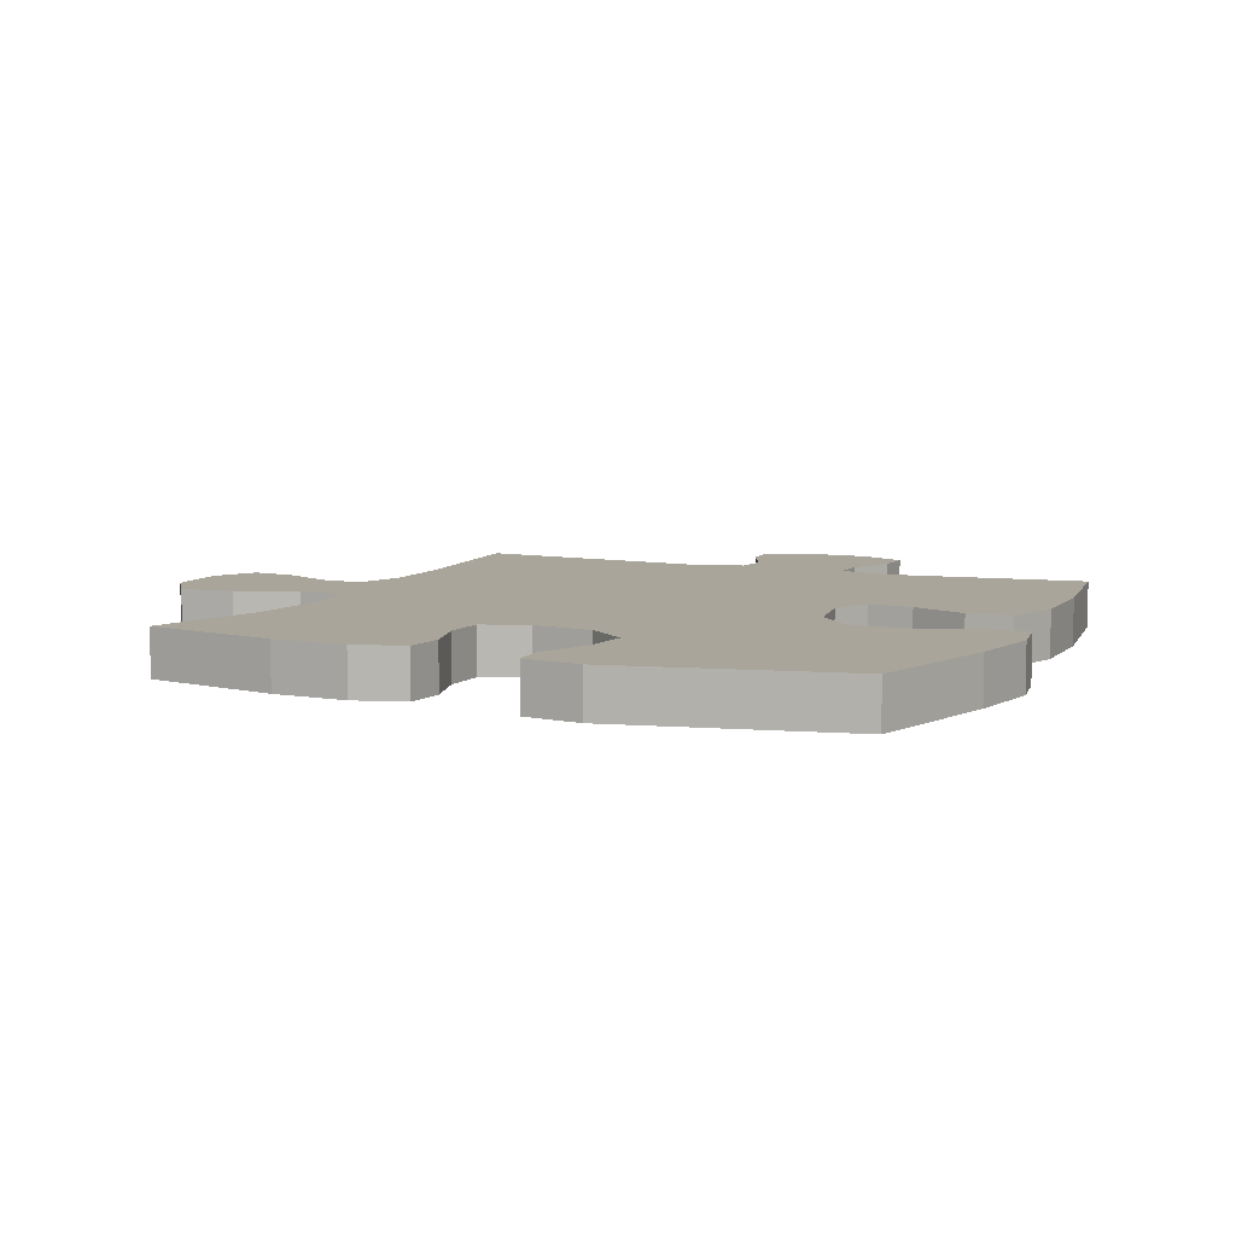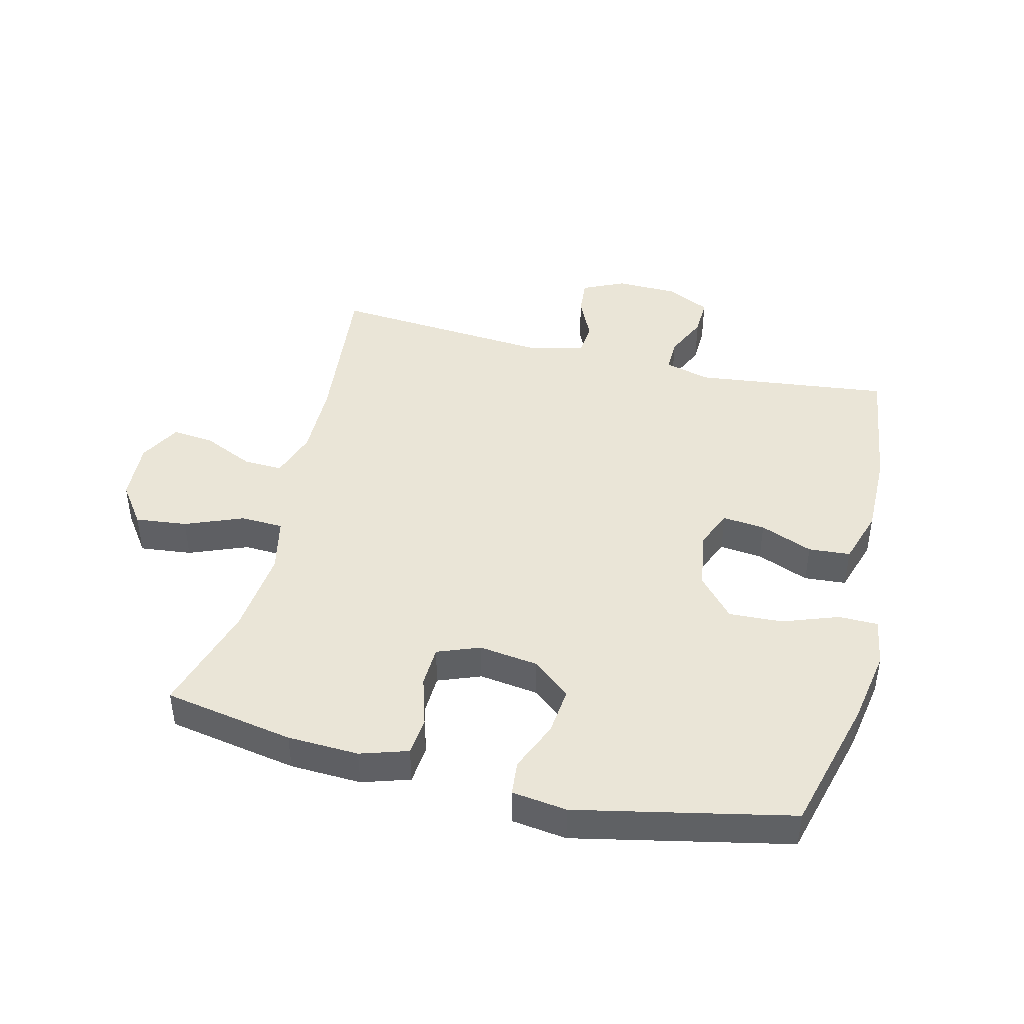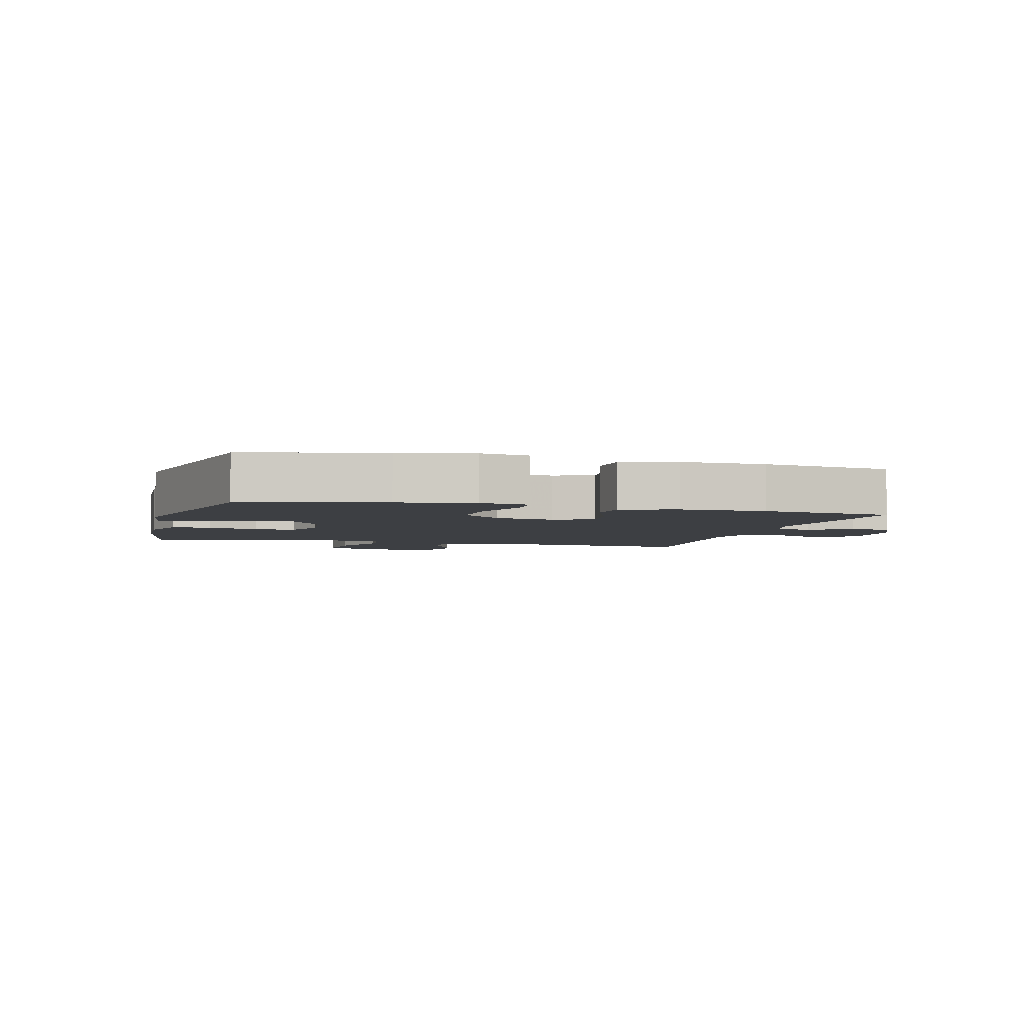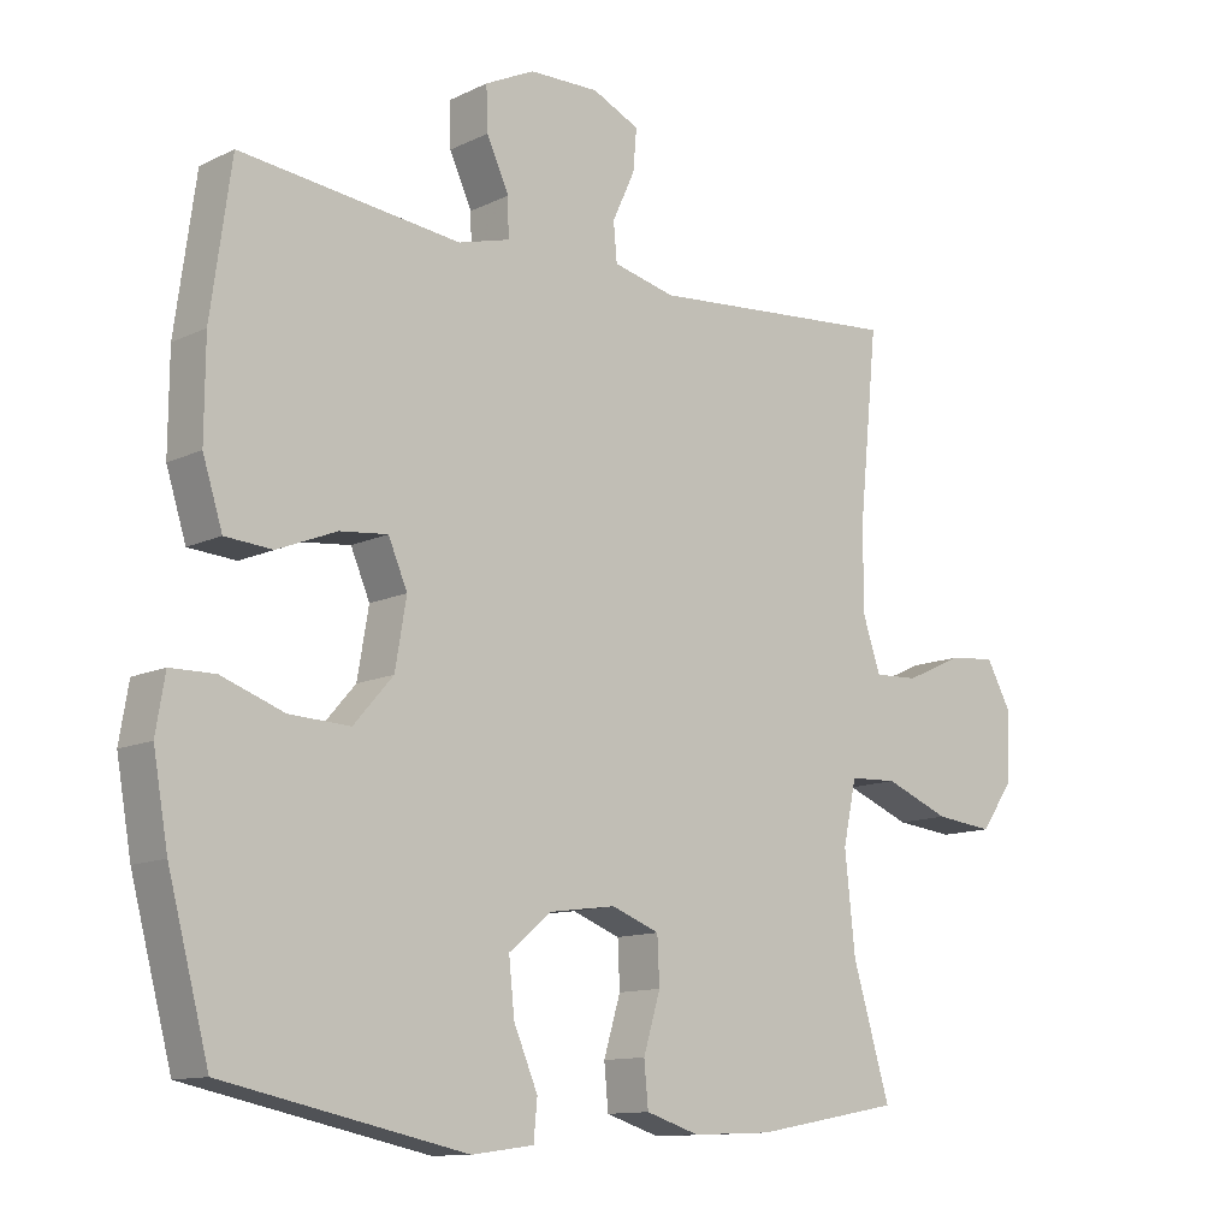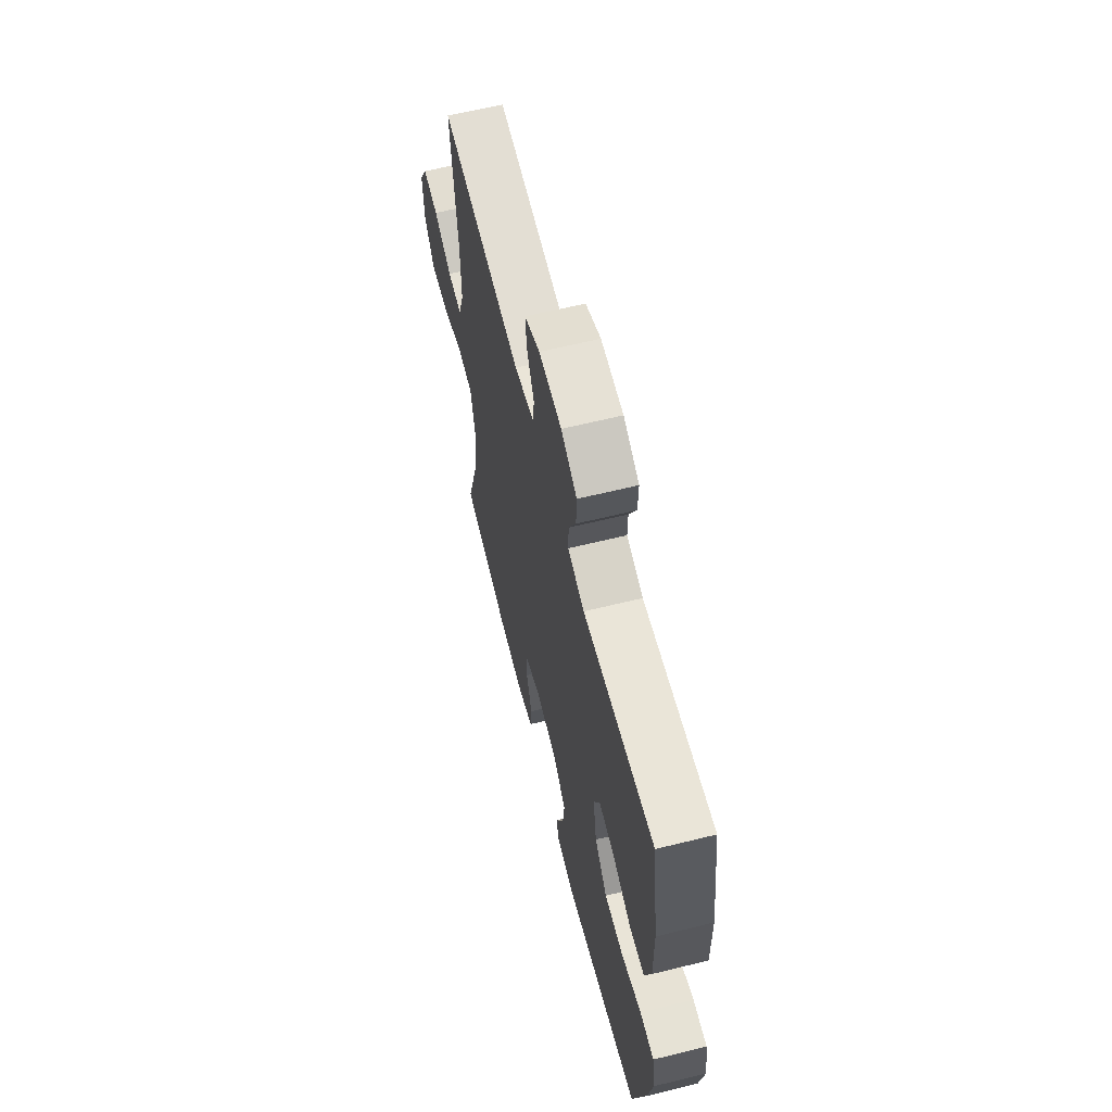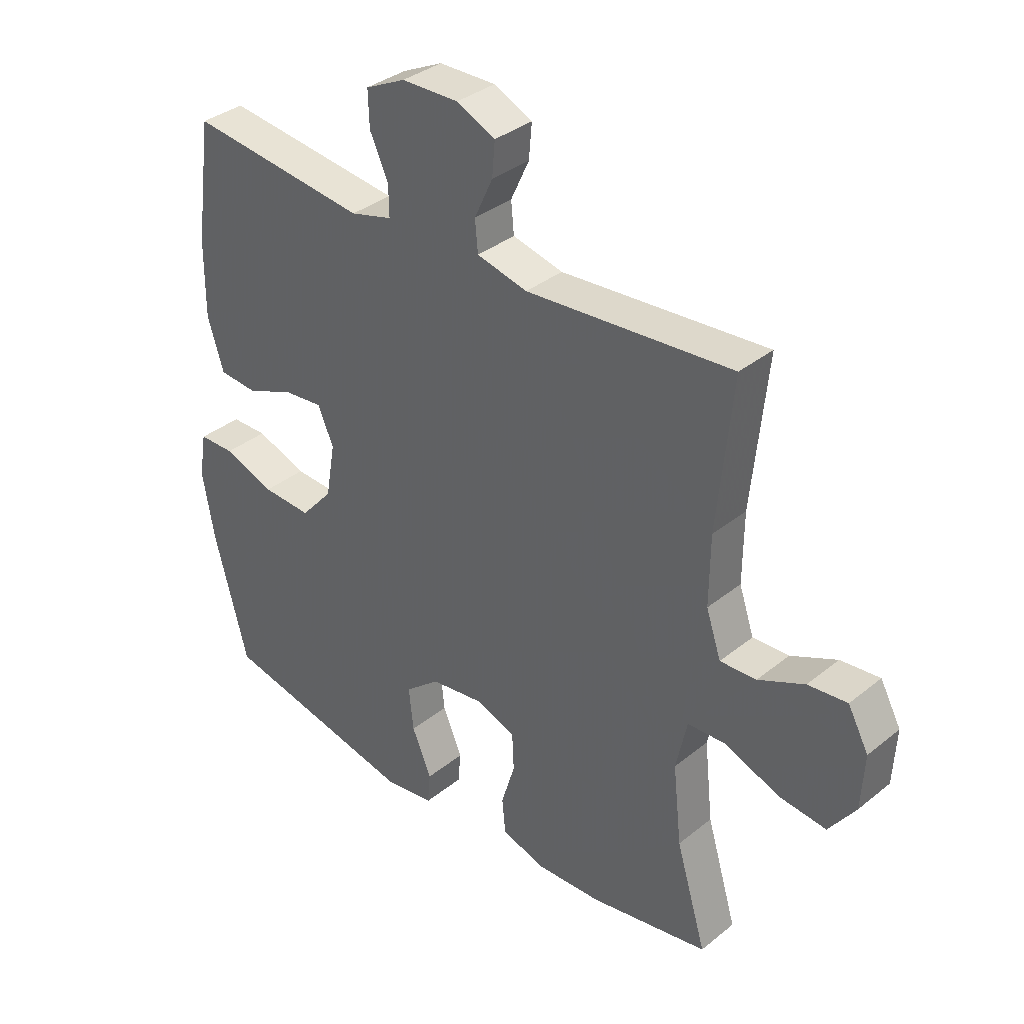
<metadata>
{"format":"obj","ext":"obj","renderer":"f3d","projection":"perspective","resolution":1024,"background":"white","views":[{"elev":7.5,"azim":-155.9,"up":"+Y"},{"elev":44.0,"azim":-166.3,"up":"+Y"},{"elev":-3.9,"azim":-105.2,"up":"+Y"},{"elev":-11.8,"azim":-41.3,"up":"+Z"},{"elev":63.2,"azim":-104.0,"up":"+Z"},{"elev":35.4,"azim":43.3,"up":"+Z"}]}
</metadata>
<code>
v 0.5 0.07 -0.5
v 0.292 0.07 -0.538
v 0.178 0.07 -0.543
v 0.102 0.07 -0.519
v 0.096 0.07 -0.457
v 0.12 0.07 -0.377
v 0.117 0.07 -0.312
v 0.049 0.07 -0.286
v -0.045 0.07 -0.299
v -0.106 0.07 -0.349
v -0.098 0.07 -0.425
v -0.064 0.07 -0.505
v -0.069 0.07 -0.56
v -0.157 0.07 -0.572
v -0.5 0.07 -0.5
v -0.558 0.07 -0.281
v -0.579 0.07 -0.161
v -0.566 0.07 -0.083
v -0.503 0.07 -0.082
v -0.414 0.07 -0.114
v -0.328 0.07 -0.118
v -0.272 0.07 -0.054
v -0.256 0.07 0.04
v -0.283 0.07 0.103
v -0.351 0.07 0.096
v -0.435 0.07 0.062
v -0.502 0.07 0.067
v -0.53 0.07 0.156
v -0.529 0.07 0.291
v -0.5 0.07 0.5
v -0.188 0.07 0.464
v -0.115 0.07 0.484
v -0.116 0.07 0.538
v -0.148 0.07 0.607
v -0.15 0.07 0.669
v -0.08 0.07 0.703
v 0.019 0.07 0.705
v 0.086 0.07 0.674
v 0.081 0.07 0.615
v 0.049 0.07 0.546
v 0.054 0.07 0.492
v 0.142 0.07 0.471
v 0.5 0.07 0.5
v 0.474 0.07 0.24
v 0.473 0.07 0.119
v 0.499 0.07 0.042
v 0.562 0.07 0.045
v 0.642 0.07 0.082
v 0.71 0.07 0.089
v 0.746 0.07 0.023
v 0.741 0.07 -0.074
v 0.695 0.07 -0.139
v 0.612 0.07 -0.13
v 0.519 0.07 -0.093
v 0.451 0.07 -0.096
v 0.432 0.07 -0.185
v 0.447 0.07 -0.323
v 0.5 0 -0.5
v 0.292 0 -0.538
v 0.178 0 -0.543
v 0.102 0 -0.519
v 0.096 0 -0.457
v 0.12 0 -0.377
v 0.117 0 -0.312
v 0.049 0 -0.286
v -0.045 0 -0.299
v -0.106 0 -0.349
v -0.098 0 -0.425
v -0.064 0 -0.505
v -0.069 0 -0.56
v -0.157 0 -0.572
v -0.5 0 -0.5
v -0.558 0 -0.281
v -0.579 0 -0.161
v -0.566 0 -0.083
v -0.503 0 -0.082
v -0.414 0 -0.114
v -0.328 0 -0.118
v -0.272 0 -0.054
v -0.256 0 0.04
v -0.283 0 0.103
v -0.351 0 0.096
v -0.435 0 0.062
v -0.502 0 0.067
v -0.53 0 0.156
v -0.529 0 0.291
v -0.5 0 0.5
v -0.188 0 0.464
v -0.115 0 0.484
v -0.116 0 0.538
v -0.148 0 0.607
v -0.15 0 0.669
v -0.08 0 0.703
v 0.019 0 0.705
v 0.086 0 0.674
v 0.081 0 0.615
v 0.049 0 0.546
v 0.054 0 0.492
v 0.142 0 0.471
v 0.5 0 0.5
v 0.474 0 0.24
v 0.473 0 0.119
v 0.499 0 0.042
v 0.562 0 0.045
v 0.642 0 0.082
v 0.71 0 0.089
v 0.746 0 0.023
v 0.741 0 -0.074
v 0.695 0 -0.139
v 0.612 0 -0.13
v 0.519 0 -0.093
v 0.451 0 -0.096
v 0.432 0 -0.185
v 0.447 0 -0.323
f 51 52 53 54
f 51 54 55
f 50 51 55
f 47 48 49 50
f 46 47 50 55
f 45 46 55
f 44 45 55 56
f 42 43 44
f 41 42 44 56
f 37 38 39 40
f 37 40 41
f 36 37 41
f 33 34 35 36
f 32 33 36 41
f 31 32 41 56
f 25 26 27 28
f 24 25 28 29
f 17 18 19 20
f 17 20 21
f 16 17 21
f 15 16 21
f 14 15 21 22
f 11 12 13 14
f 10 11 14 22
f 3 4 5 6
f 3 6 7
f 57 1 2 3
f 57 3 7
f 56 57 7 8
f 31 56 8 9
f 24 29 30 31
f 23 24 31 9
f 9 10 22 23
f 111 110 109 108
f 112 111 108
f 112 108 107
f 107 106 105 104
f 112 107 104 103
f 112 103 102
f 113 112 102 101
f 101 100 99
f 113 101 99 98
f 97 96 95 94
f 98 97 94
f 98 94 93
f 93 92 91 90
f 98 93 90 89
f 113 98 89 88
f 85 84 83 82
f 86 85 82 81
f 77 76 75 74
f 78 77 74
f 78 74 73
f 78 73 72
f 79 78 72 71
f 71 70 69 68
f 79 71 68 67
f 63 62 61 60
f 64 63 60
f 60 59 58 114
f 64 60 114
f 65 64 114 113
f 66 65 113 88
f 88 87 86 81
f 66 88 81 80
f 80 79 67 66
f 1 58 59 2
f 2 59 60 3
f 3 60 61 4
f 4 61 62 5
f 5 62 63 6
f 6 63 64 7
f 7 64 65 8
f 8 65 66 9
f 9 66 67 10
f 10 67 68 11
f 11 68 69 12
f 12 69 70 13
f 13 70 71 14
f 14 71 72 15
f 15 72 73 16
f 16 73 74 17
f 17 74 75 18
f 18 75 76 19
f 19 76 77 20
f 20 77 78 21
f 21 78 79 22
f 22 79 80 23
f 23 80 81 24
f 24 81 82 25
f 25 82 83 26
f 26 83 84 27
f 27 84 85 28
f 28 85 86 29
f 29 86 87 30
f 30 87 88 31
f 31 88 89 32
f 32 89 90 33
f 33 90 91 34
f 34 91 92 35
f 35 92 93 36
f 36 93 94 37
f 37 94 95 38
f 38 95 96 39
f 39 96 97 40
f 40 97 98 41
f 41 98 99 42
f 42 99 100 43
f 43 100 101 44
f 44 101 102 45
f 45 102 103 46
f 46 103 104 47
f 47 104 105 48
f 48 105 106 49
f 49 106 107 50
f 50 107 108 51
f 51 108 109 52
f 52 109 110 53
f 53 110 111 54
f 54 111 112 55
f 55 112 113 56
f 56 113 114 57
f 57 114 58 1

</code>
